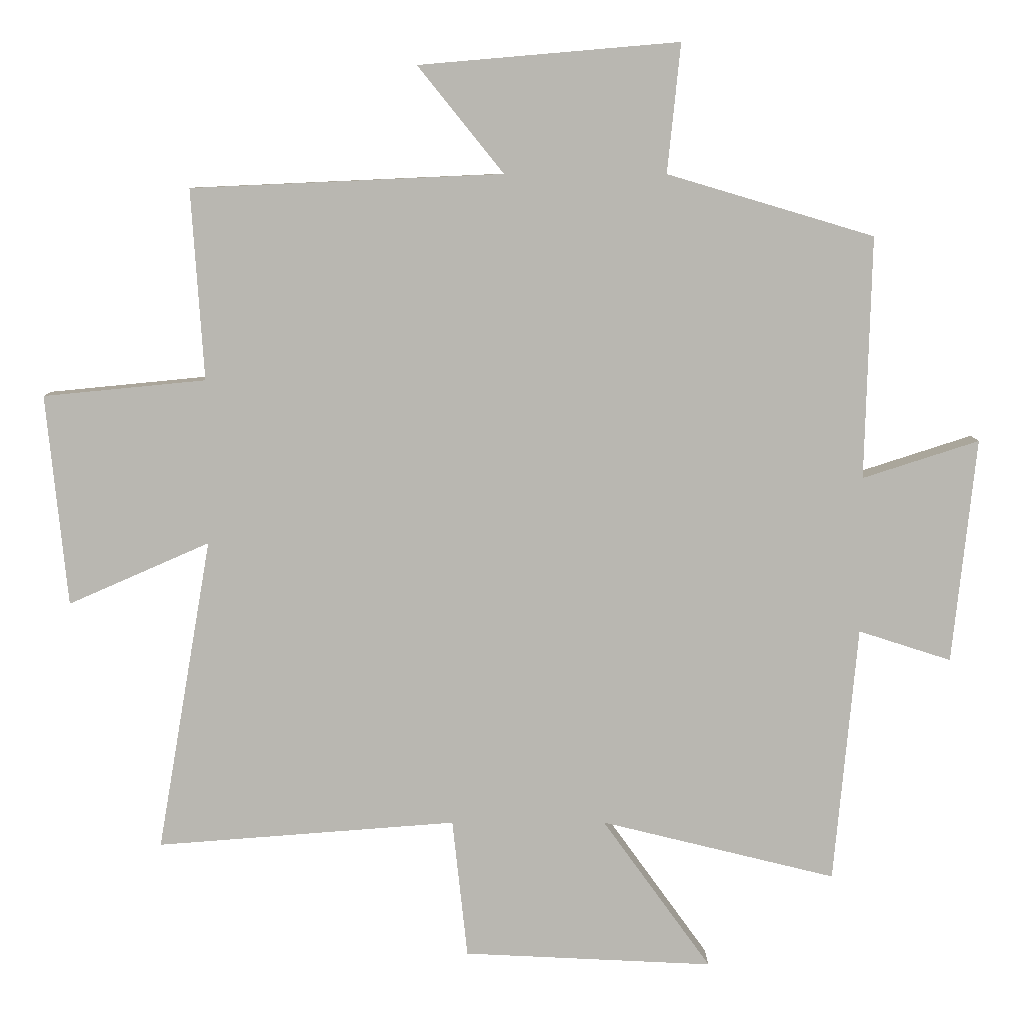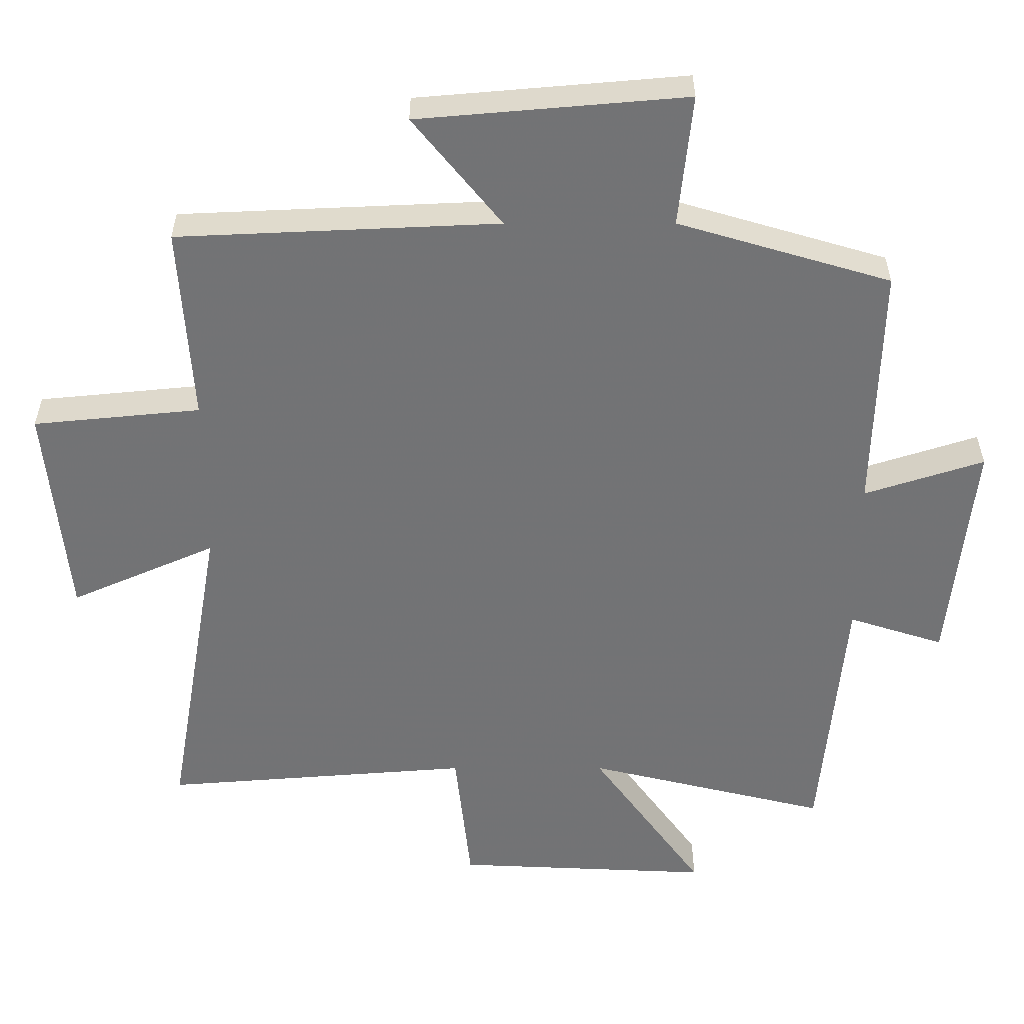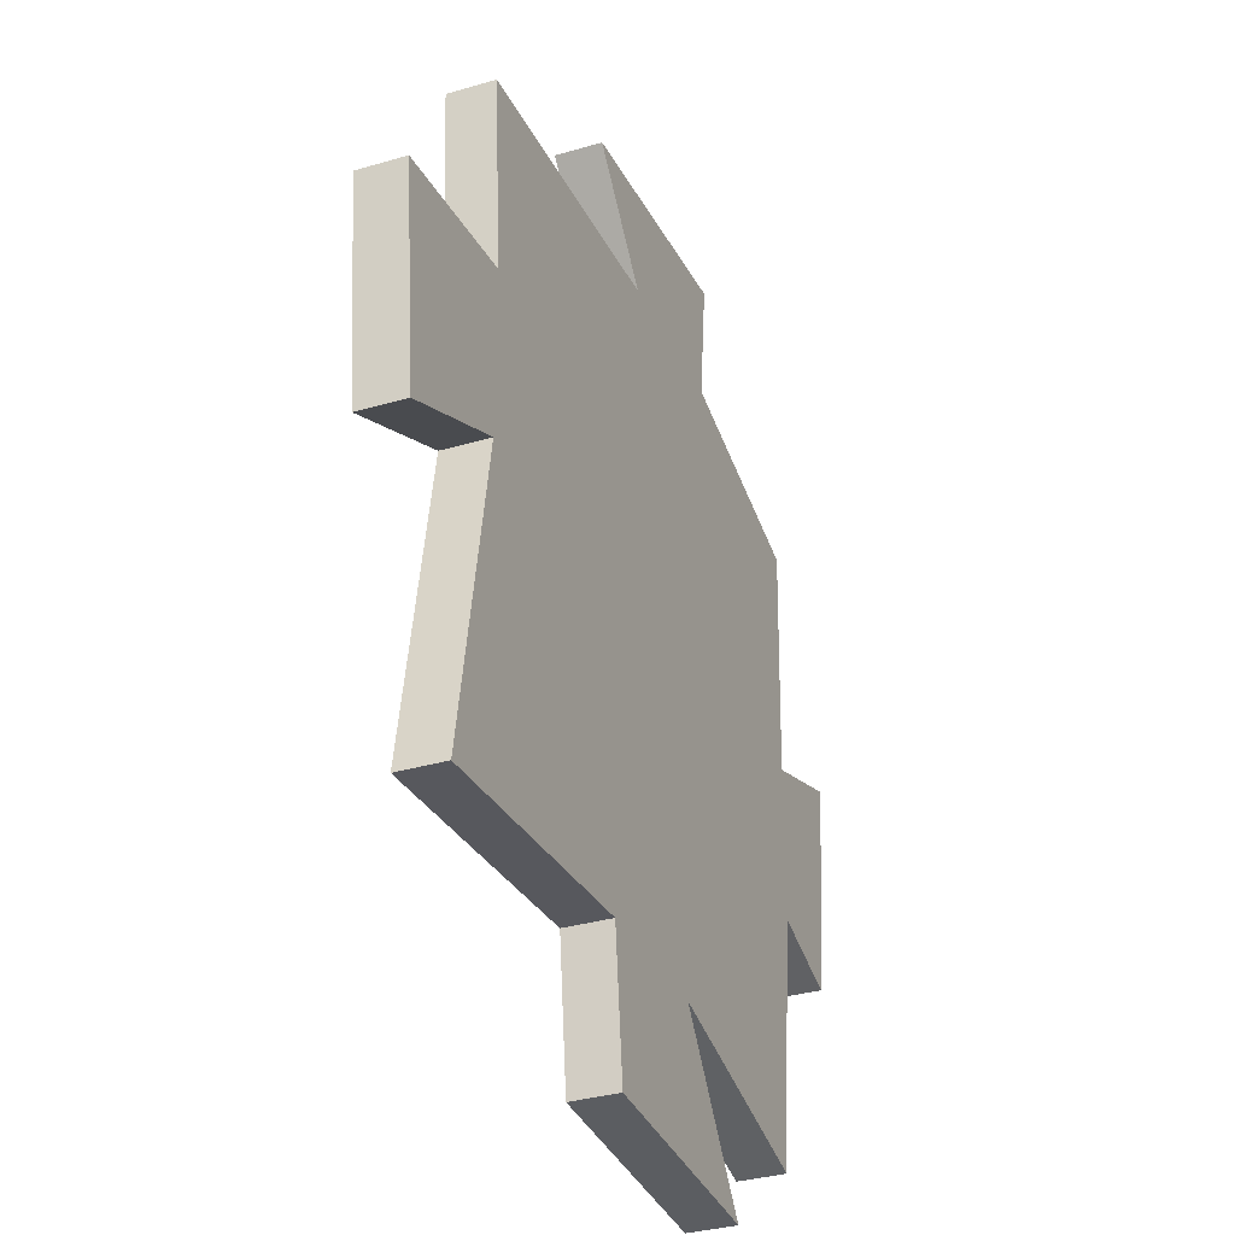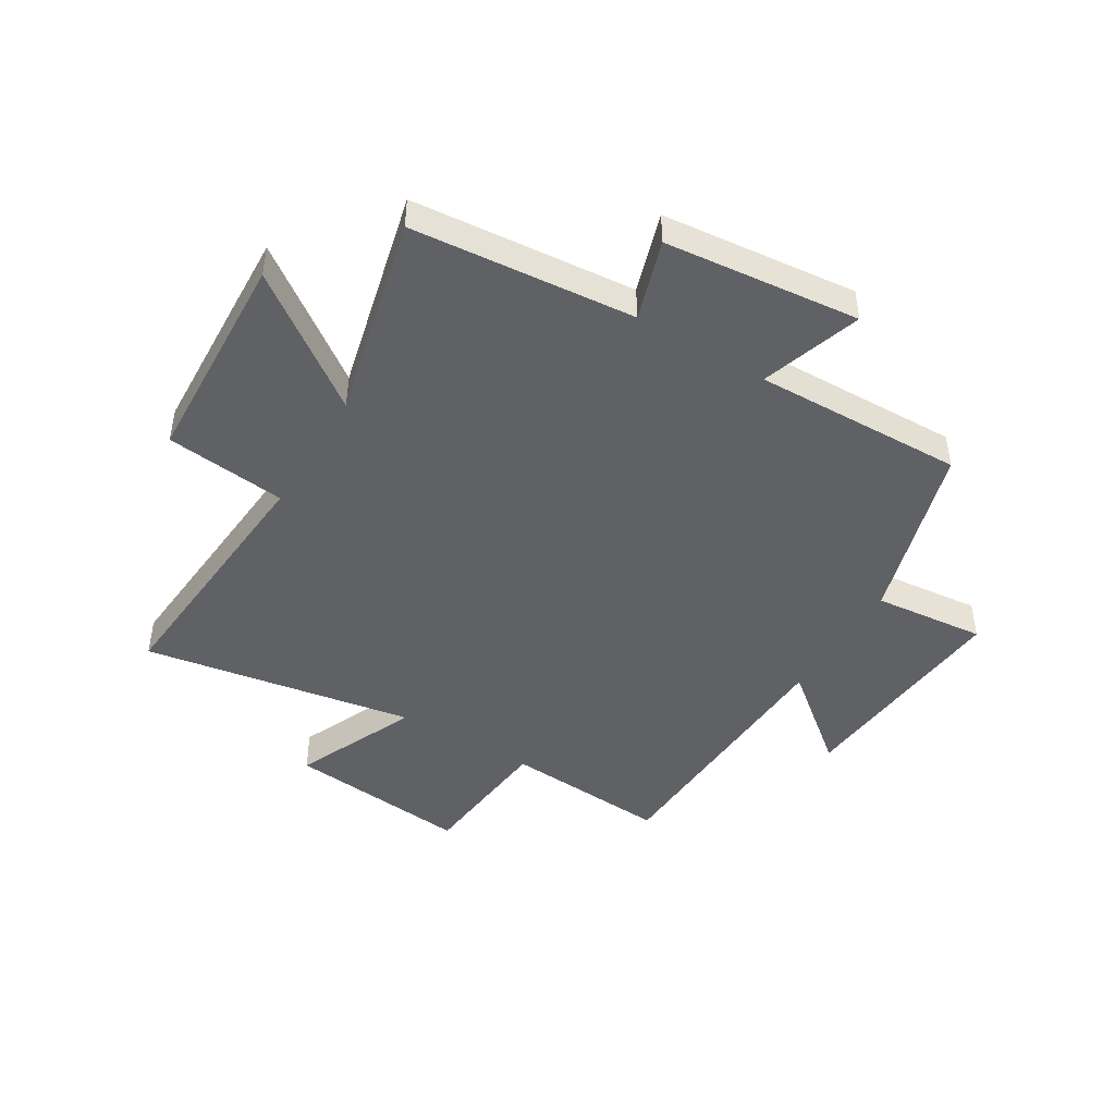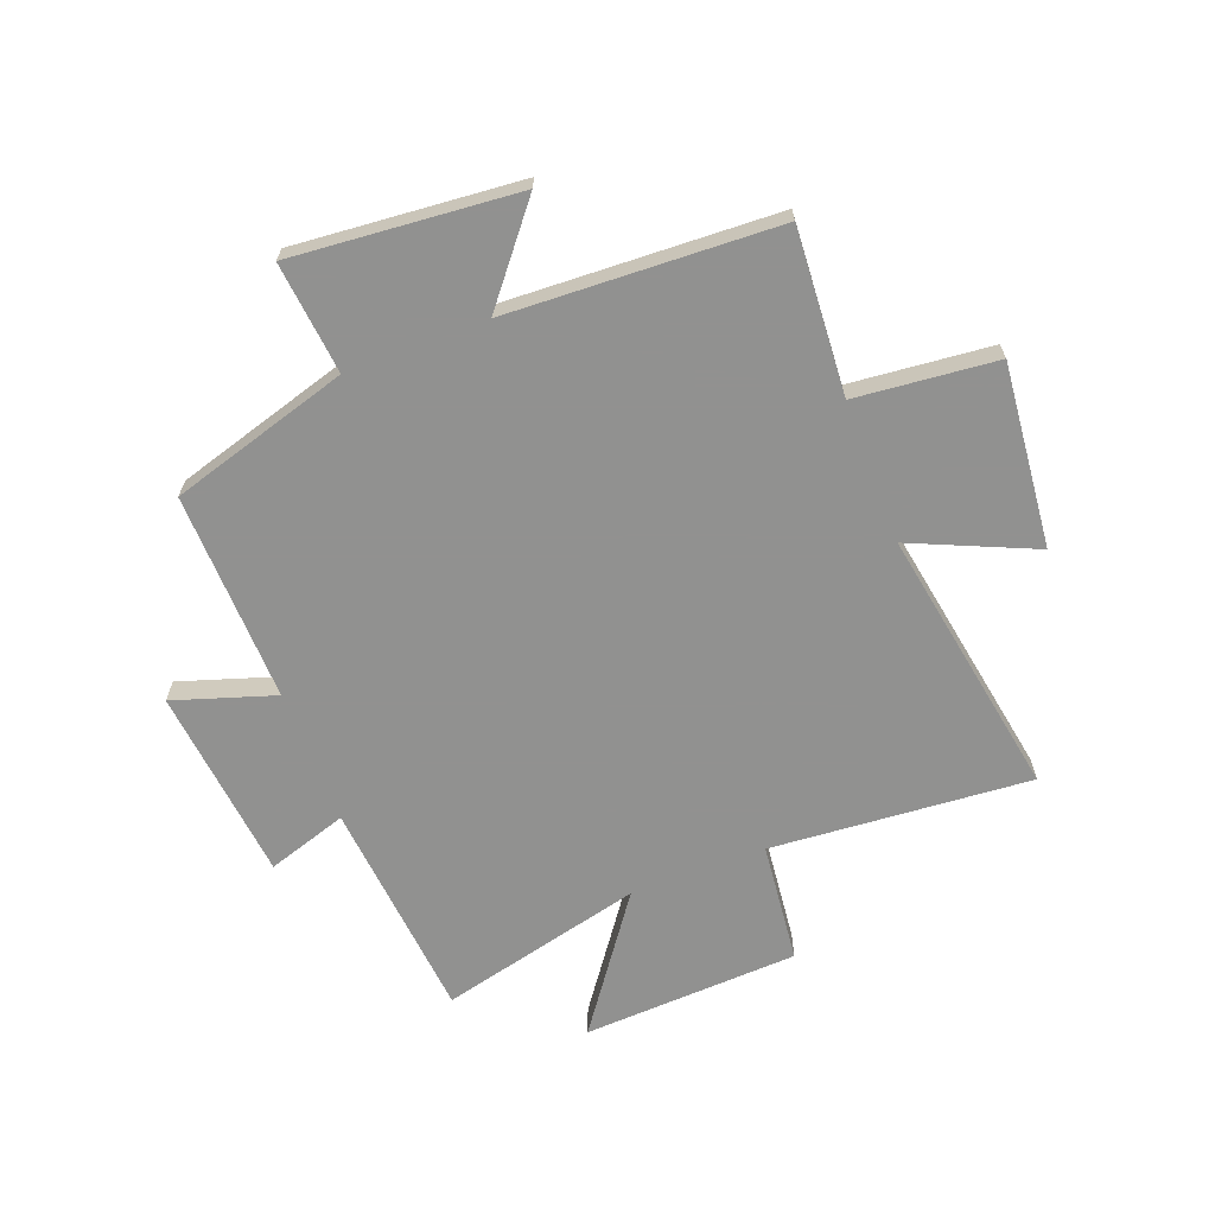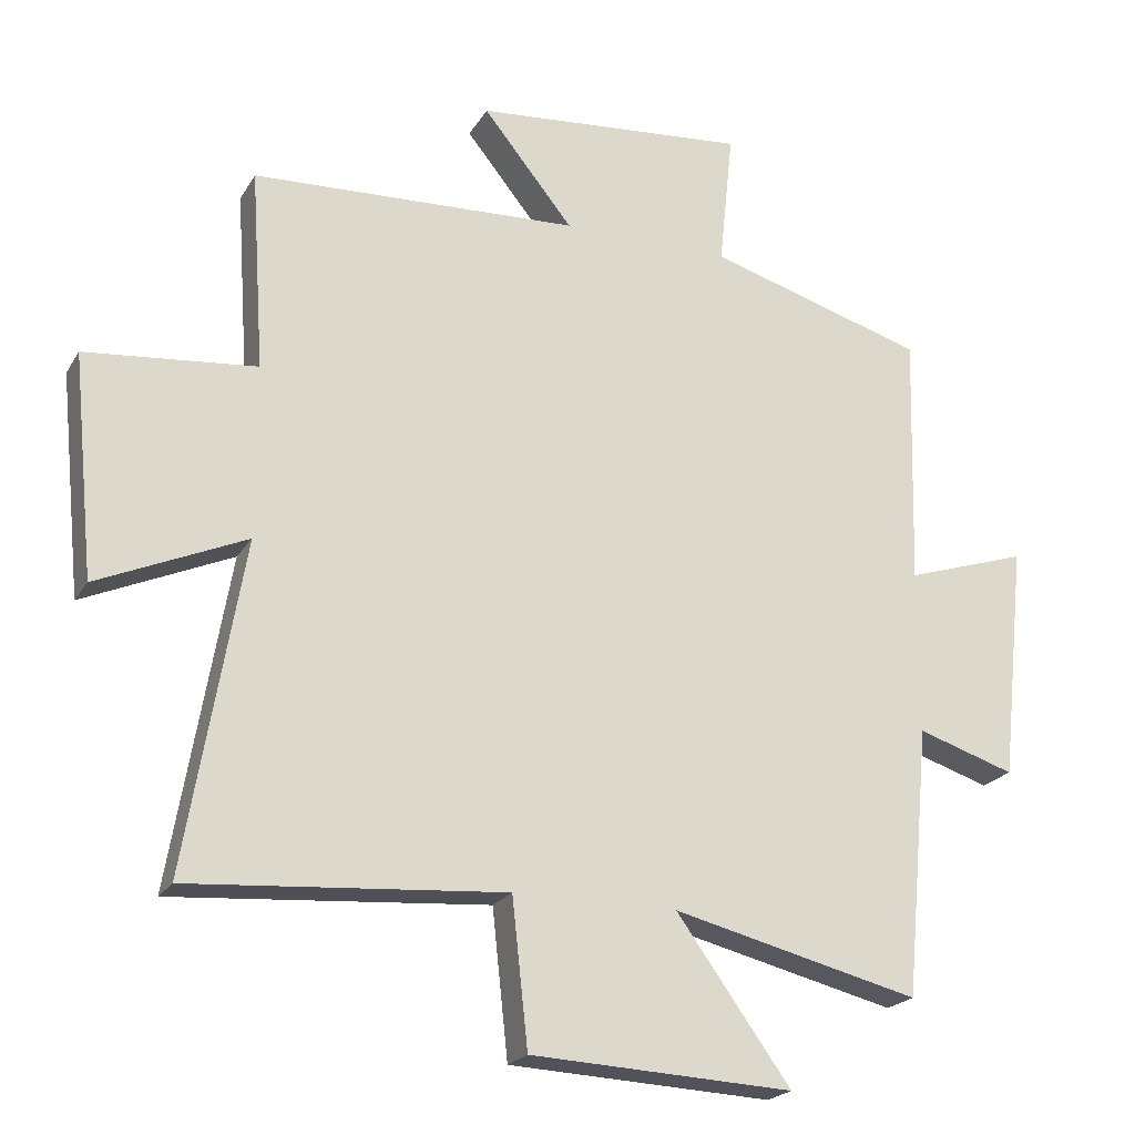
<metadata>
{"format":"obj","ext":"obj","renderer":"f3d","projection":"perspective","resolution":1024,"background":"white","views":[{"elev":8.1,"azim":179.8,"up":"+Z"},{"elev":34.1,"azim":179.9,"up":"+Z"},{"elev":-33.2,"azim":112.1,"up":"+Z"},{"elev":-45.8,"azim":-121.3,"up":"+Y"},{"elev":-66.0,"azim":20.9,"up":"+Y"},{"elev":-21.5,"azim":157.1,"up":"+Z"}]}
</metadata>
<code>
v 0.519 0.07 0.479
v 0.5 0.07 0.19
v 0.746 0.07 0.166
v 0.714 0.07 -0.154
v 0.5 0.07 -0.06
v 0.582 0.07 -0.535
v 0.128 0.07 -0.5
v 0.105 0.07 -0.711
v -0.273 0.07 -0.729
v -0.108 0.07 -0.5
v -0.464 0.07 -0.587
v -0.5 0.07 -0.198
v -0.64 0.07 -0.243
v -0.676 0.07 0.097
v -0.5 0.07 0.04
v -0.51 0.07 0.407
v -0.197 0.07 0.5
v -0.217 0.07 0.695
v 0.177 0.07 0.661
v 0.047 0.07 0.5
v 0.519 0 0.479
v 0.5 0 0.19
v 0.746 0 0.166
v 0.714 0 -0.154
v 0.5 0 -0.06
v 0.582 0 -0.535
v 0.128 0 -0.5
v 0.105 0 -0.711
v -0.273 0 -0.729
v -0.108 0 -0.5
v -0.464 0 -0.587
v -0.5 0 -0.198
v -0.64 0 -0.243
v -0.676 0 0.097
v -0.5 0 0.04
v -0.51 0 0.407
v -0.197 0 0.5
v -0.217 0 0.695
v 0.177 0 0.661
v 0.047 0 0.5
f 17 18 19 20
f 20 1 2
f 17 20 2
f 16 17 2
f 15 16 2
f 12 13 14 15
f 15 2 3
f 12 15 3
f 11 12 3
f 10 11 3
f 7 8 9 10
f 5 6 7
f 5 7 10
f 3 4 5
f 3 5 10
f 40 39 38 37
f 22 21 40
f 22 40 37
f 22 37 36
f 22 36 35
f 35 34 33 32
f 23 22 35
f 23 35 32
f 23 32 31
f 23 31 30
f 30 29 28 27
f 27 26 25
f 30 27 25
f 25 24 23
f 30 25 23
f 1 21 22 2
f 2 22 23 3
f 3 23 24 4
f 4 24 25 5
f 5 25 26 6
f 6 26 27 7
f 7 27 28 8
f 8 28 29 9
f 9 29 30 10
f 10 30 31 11
f 11 31 32 12
f 12 32 33 13
f 13 33 34 14
f 14 34 35 15
f 15 35 36 16
f 16 36 37 17
f 17 37 38 18
f 18 38 39 19
f 19 39 40 20
f 20 40 21 1

</code>
